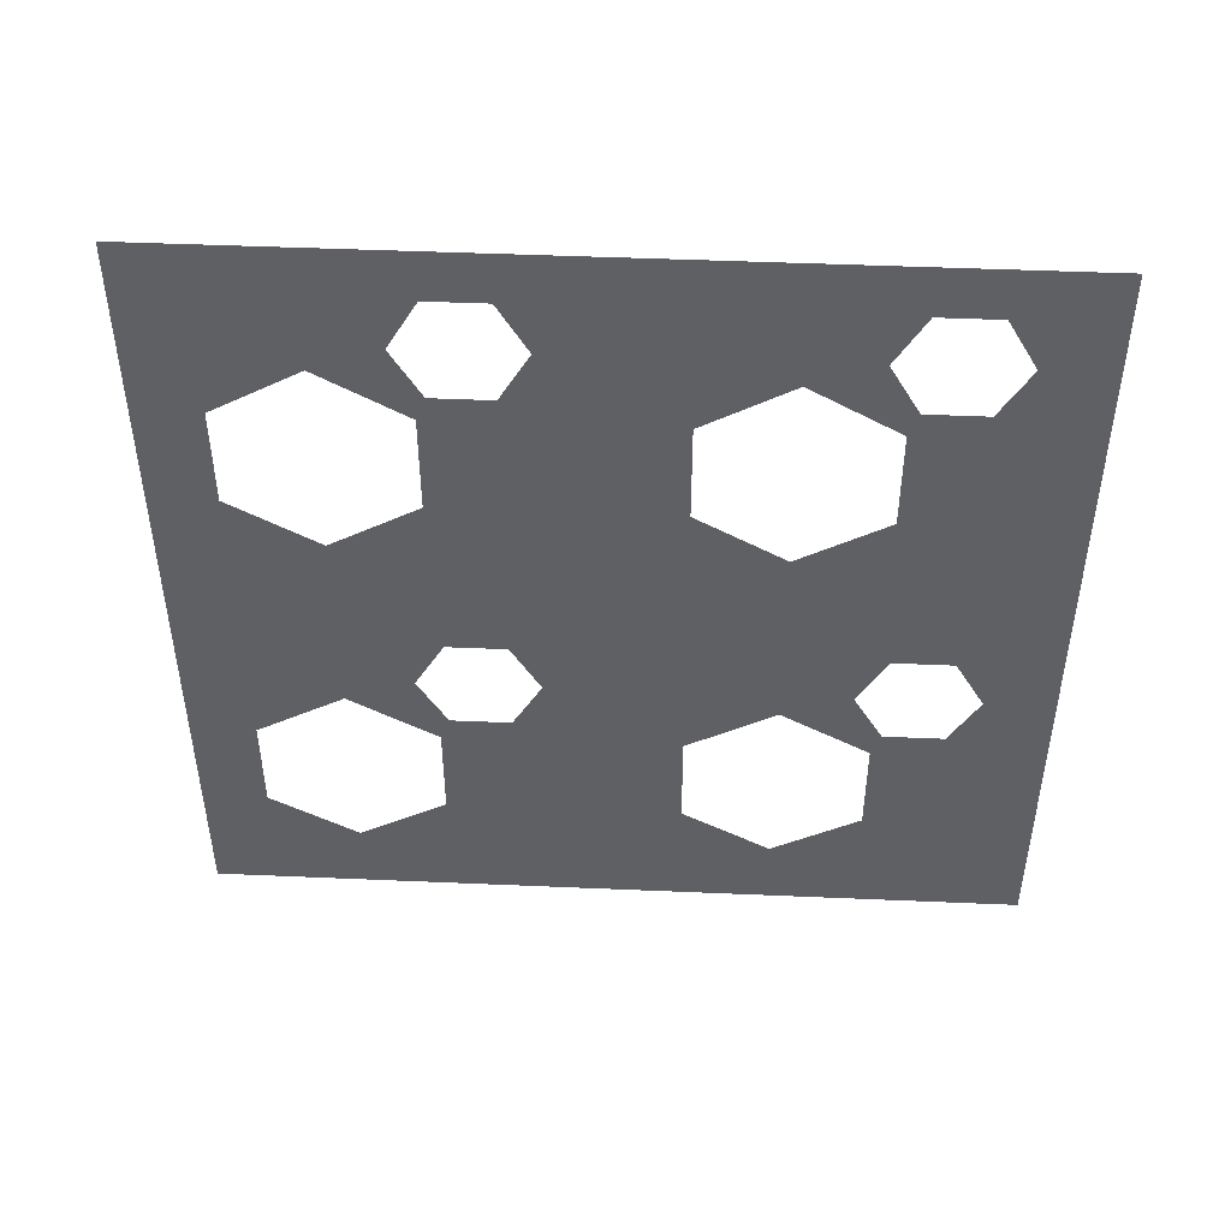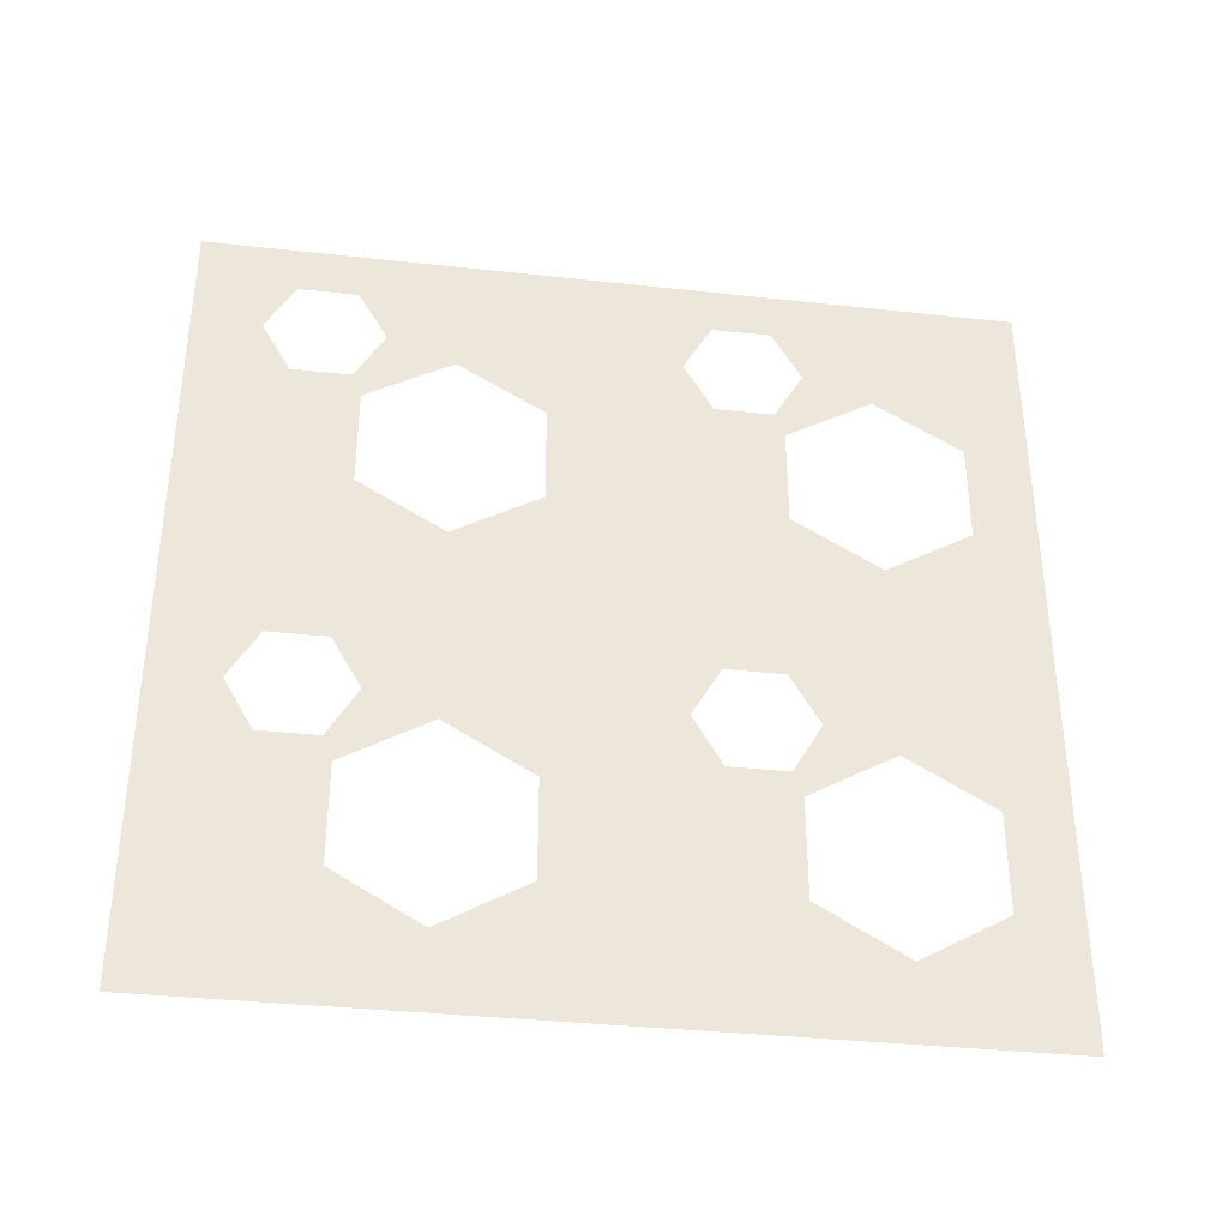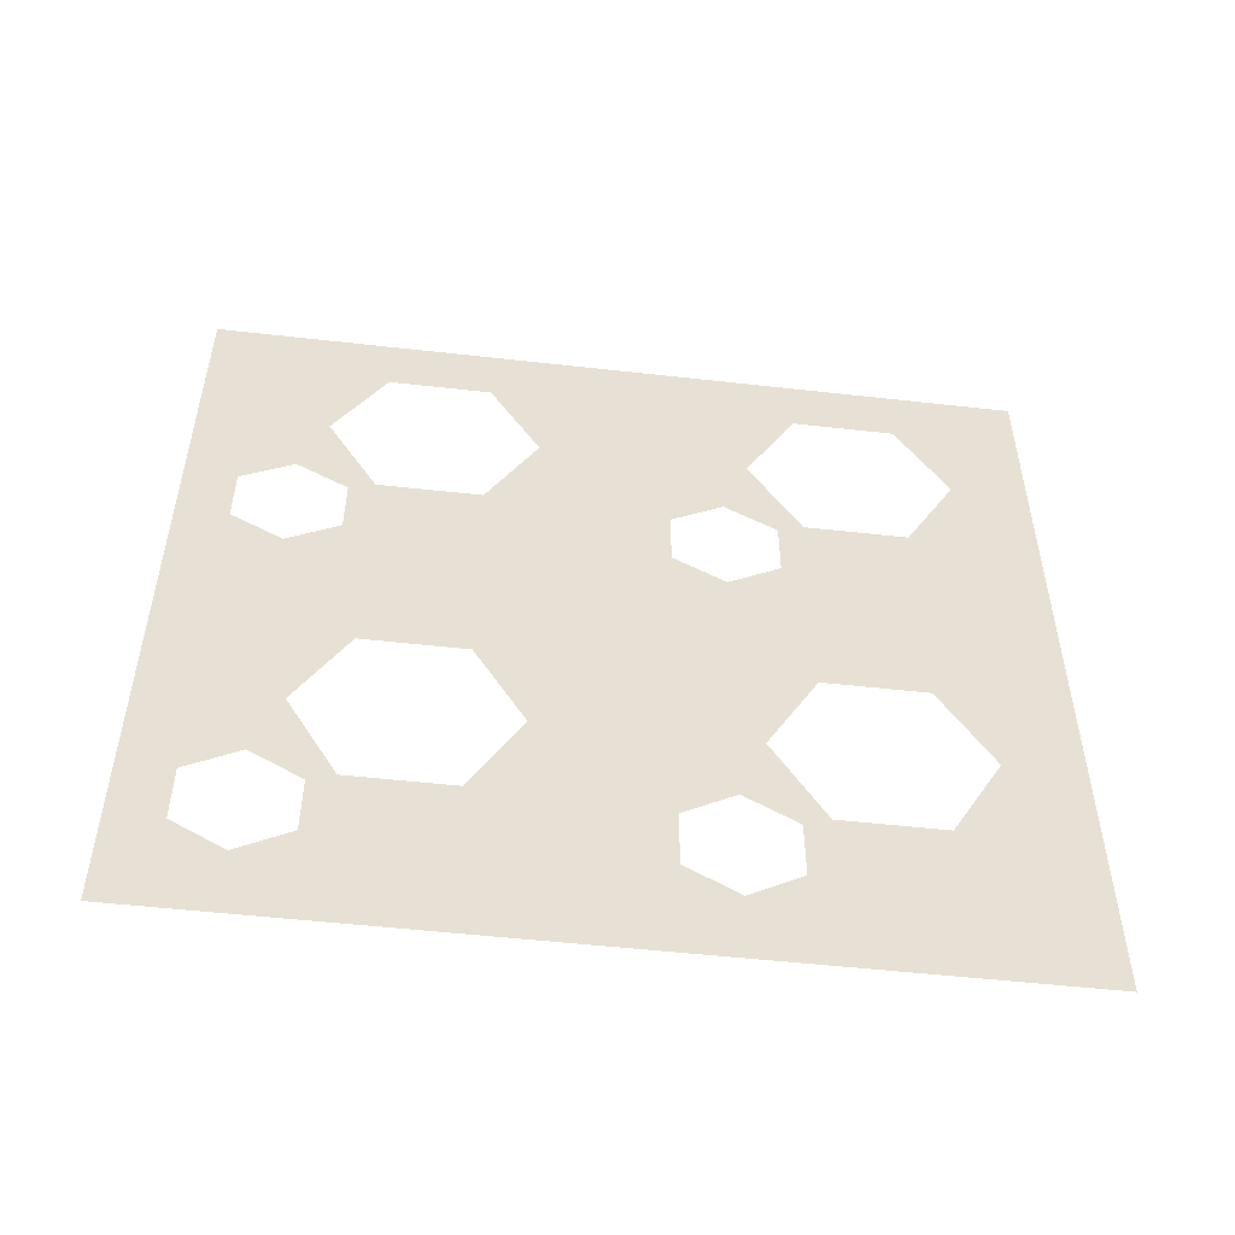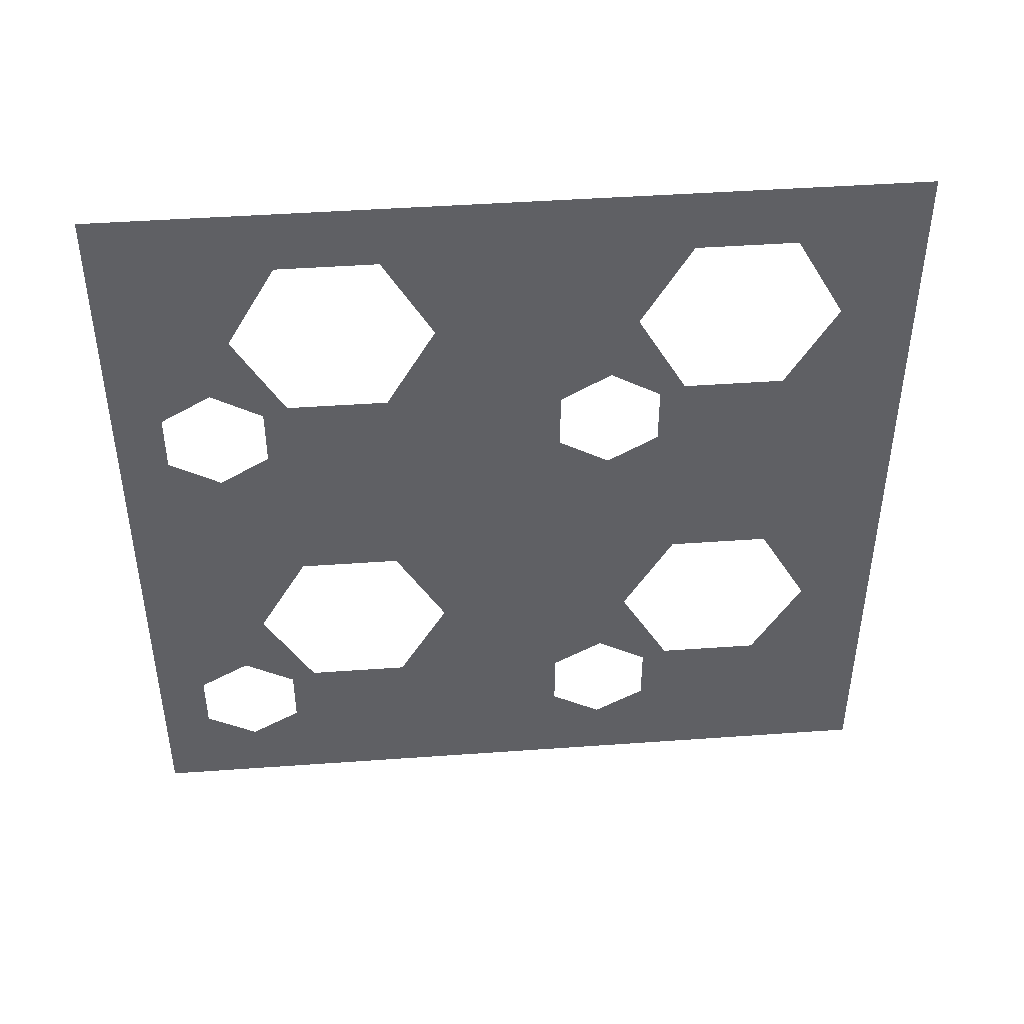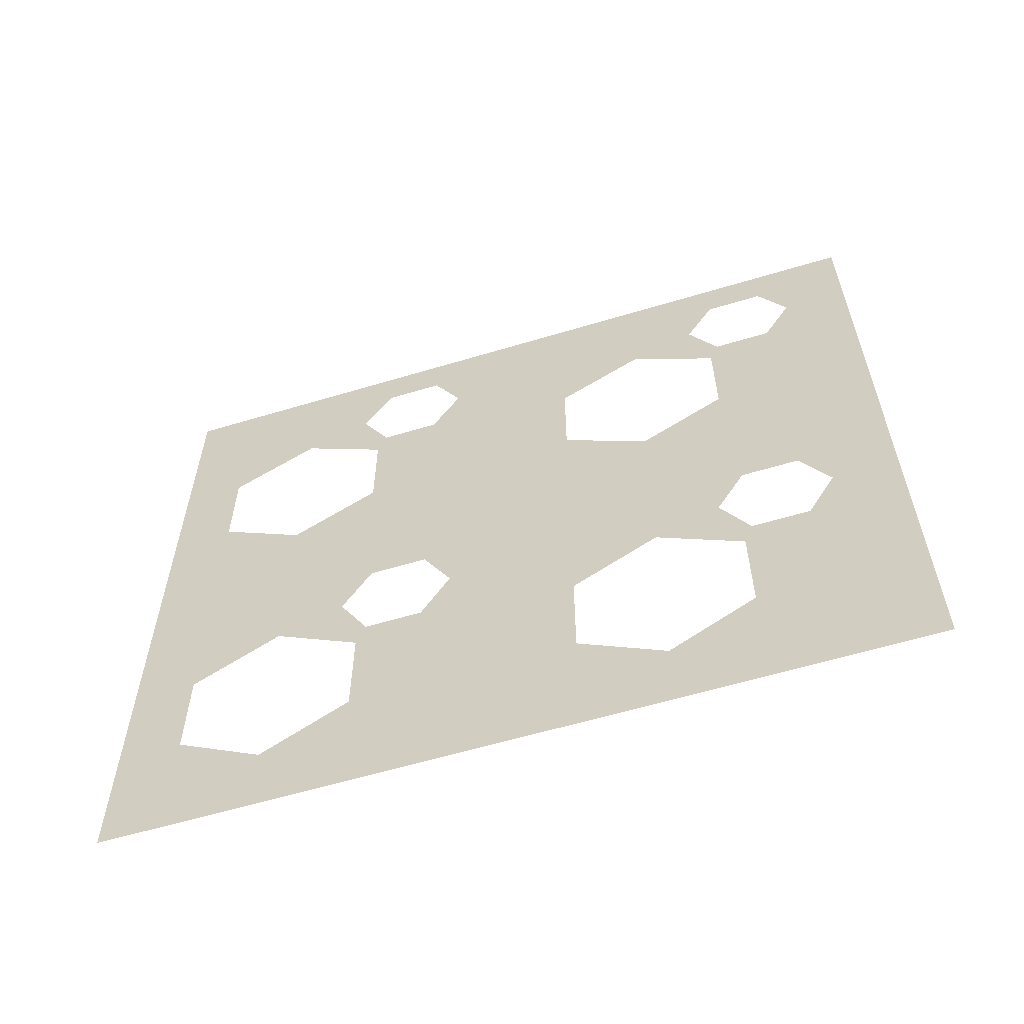
<metadata>
{"format":"obj","ext":"obj","renderer":"f3d","projection":"perspective","resolution":1024,"background":"white","views":[{"elev":46.9,"azim":92.8,"up":"+Y"},{"elev":-35.9,"azim":-98.2,"up":"+Y"},{"elev":-51.7,"azim":-97.0,"up":"+Z"},{"elev":44.4,"azim":-94.8,"up":"+Z"},{"elev":-59.5,"azim":107.2,"up":"+Y"}]}
</metadata>
<code>
o 10_color__0_0_1_Plane.006
v -0 -0 -0.6096
v -0 -0.6096 -0.6096
v 0 -0.6096 0
v 0 0 -0
v -0 -0.2667 -0.3607
v 0 -0.2667 -0.09652
v 0 -0.4953 -0.2286
v -0 -0.1524 -0.508
v 0 -0.1905 -0.2286
v -0 -0.2294 -0.3746
v -0 -0.4191 -0.3607
v -0 -0.1524 -0.3302
v -0 -0.07544 -0.4636
v -0 -0.2294 -0.4636
v 0 -0.4191 -0.09652
v -0 -0.07544 -0.3746
f 1 4 16
f 1 16 13
f 16 4 12
f 1 13 8
f 12 4 9
f 12 9 10
f 10 9 5
f 14 10 2
f 1 8 14
f 1 14 2
f 6 3 15
f 15 3 7
f 7 3 2
f 10 5 11
f 10 11 2
f 2 11 7
f 9 4 6
f 4 3 6
o 10_color_1_1_0_Plane.005
v -0 0.6096 -0.6096
v -0 0 -0.6096
v 0 0 0
v 0 0.6096 -0
v -0 0.3429 -0.3607
v 0 0.3429 -0.09652
v 0 0.1143 -0.2286
v -0 0.4572 -0.508
v 0 0.4191 -0.2286
v -0 0.3802 -0.3746
v -0 0.1905 -0.3607
v -0 0.4572 -0.3302
v -0 0.5342 -0.4636
v -0 0.3802 -0.4636
v 0 0.1905 -0.09652
v -0 0.5342 -0.3746
f 17 20 32
f 17 32 29
f 32 20 28
f 17 29 24
f 28 20 25
f 28 25 26
f 26 25 21
f 30 26 18
f 17 24 30
f 17 30 18
f 22 19 31
f 31 19 23
f 23 19 18
f 26 21 27
f 26 27 18
f 18 27 23
f 25 20 22
f 20 19 22
o 10_color_0_1_0_Plane.004
v -0 0.6096 0
v -0 0 0
v 0 0 0.6096
v 0 0.6096 0.6096
v -0 0.3429 0.2489
v 0 0.3429 0.5131
v 0 0.1143 0.381
v -0 0.4572 0.1016
v 0 0.4191 0.381
v -0 0.3802 0.2349
v -0 0.1905 0.2489
v -0 0.4572 0.2794
v -0 0.5342 0.1461
v -0 0.3802 0.1461
v 0 0.1905 0.5131
v -0 0.5342 0.2349
f 33 36 48
f 33 48 45
f 48 36 44
f 33 45 40
f 44 36 41
f 44 41 42
f 42 41 37
f 46 42 34
f 33 40 46
f 33 46 34
f 38 35 47
f 47 35 39
f 39 35 34
f 42 37 43
f 42 43 34
f 34 43 39
f 41 36 38
f 36 35 38
o 10_color_1_0_0_Plane.001
v -0 -0 0
v -0 -0.6096 0
v 0 -0.6096 0.6096
v 0 0 0.6096
v -0 -0.2667 0.2489
v 0 -0.2667 0.5131
v 0 -0.4953 0.381
v -0 -0.1524 0.1016
v 0 -0.1905 0.381
v -0 -0.2294 0.2349
v -0 -0.4191 0.2489
v -0 -0.1524 0.2794
v -0 -0.07544 0.1461
v -0 -0.2294 0.1461
v 0 -0.4191 0.5131
v -0 -0.07544 0.2349
f 49 52 64
f 49 64 61
f 64 52 60
f 49 61 56
f 60 52 57
f 60 57 58
f 58 57 53
f 62 58 50
f 49 56 62
f 49 62 50
f 54 51 63
f 63 51 55
f 55 51 50
f 58 53 59
f 58 59 50
f 50 59 55
f 57 52 54
f 52 51 54

</code>
